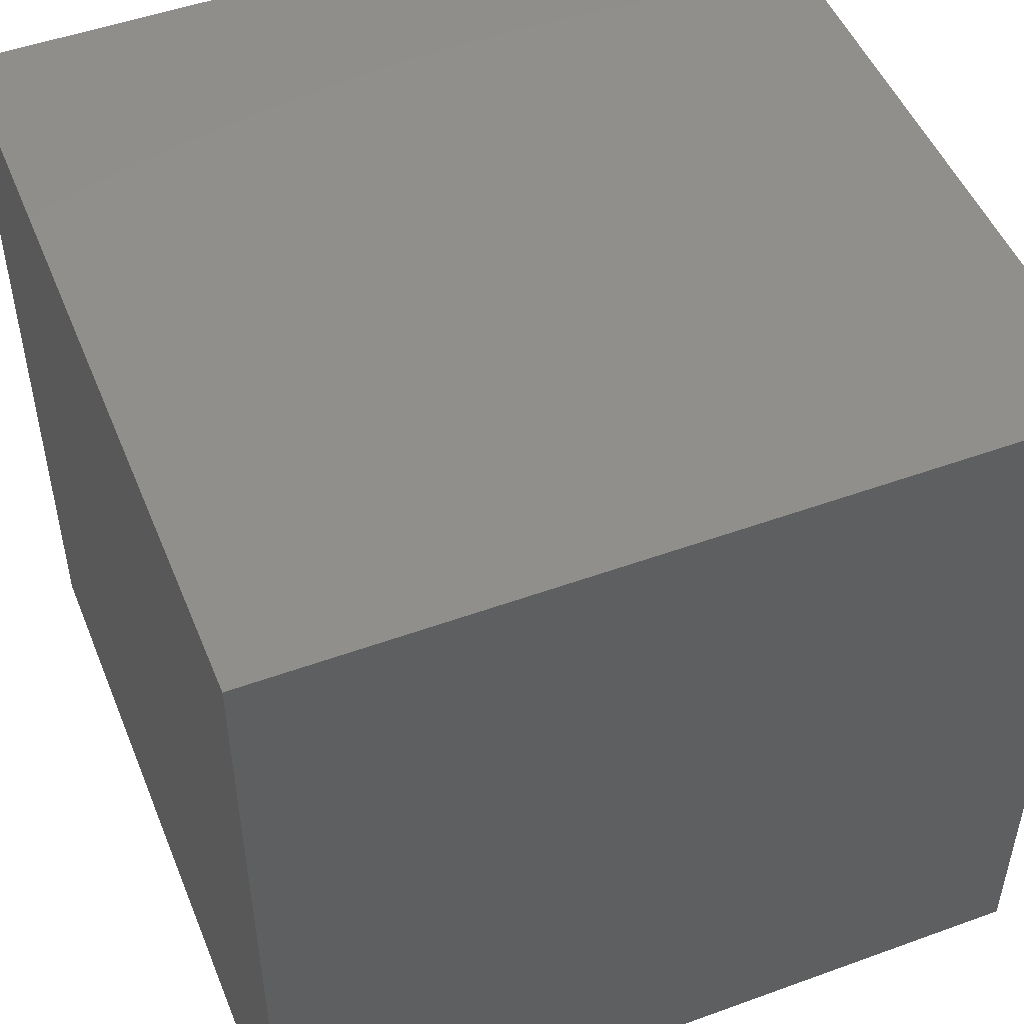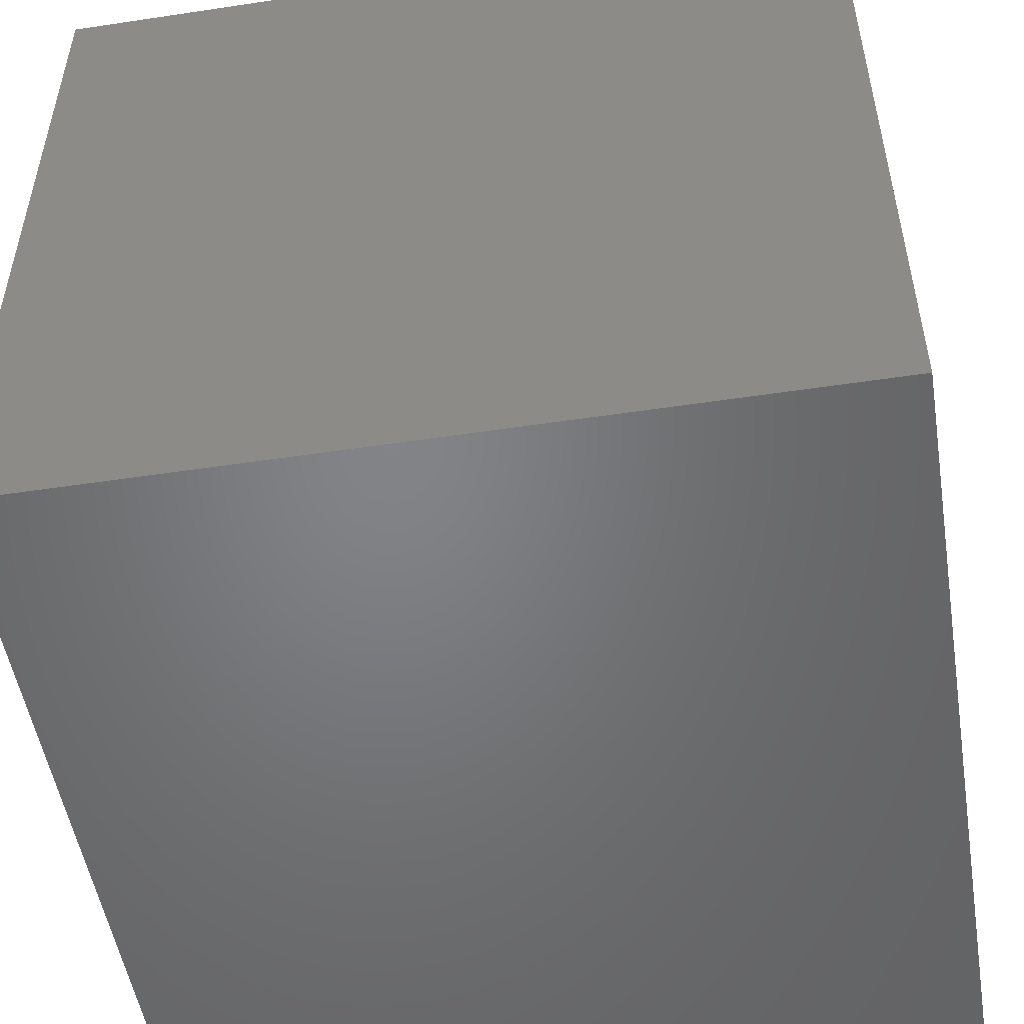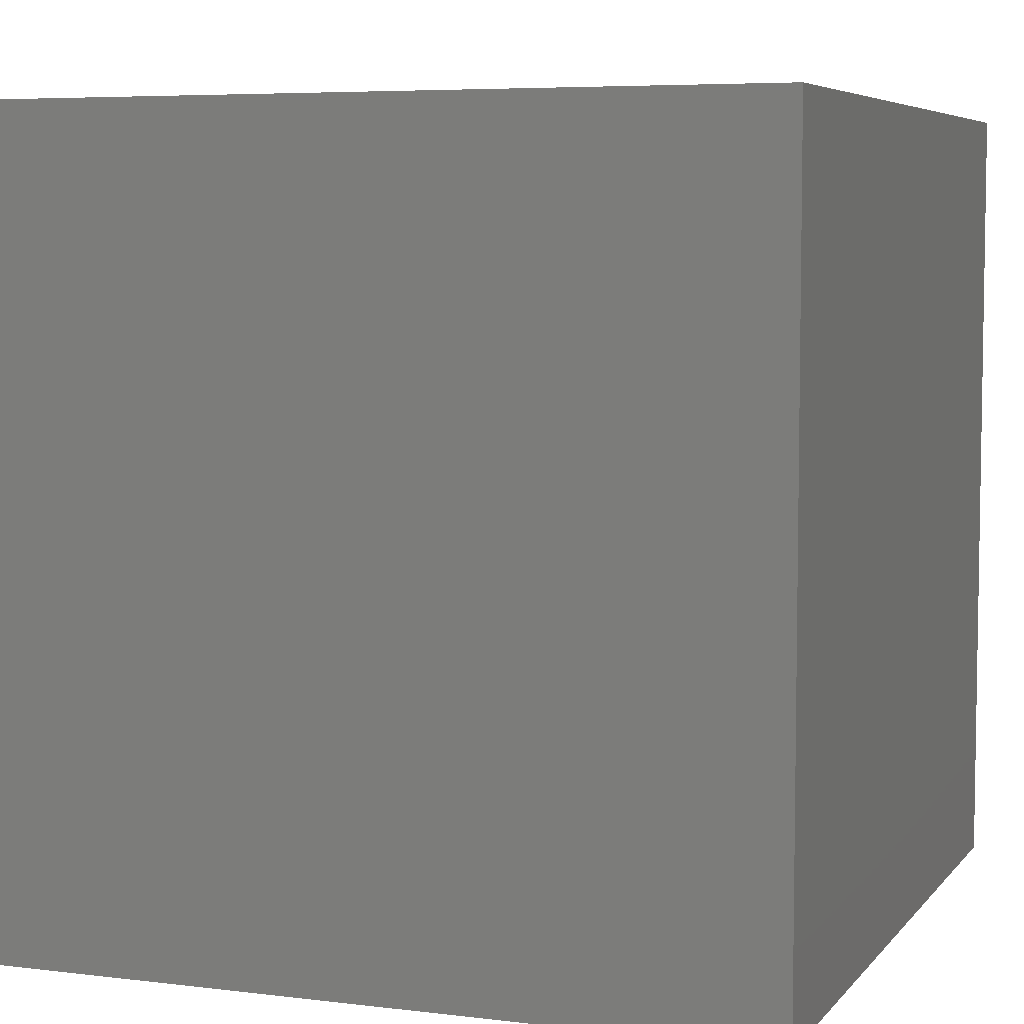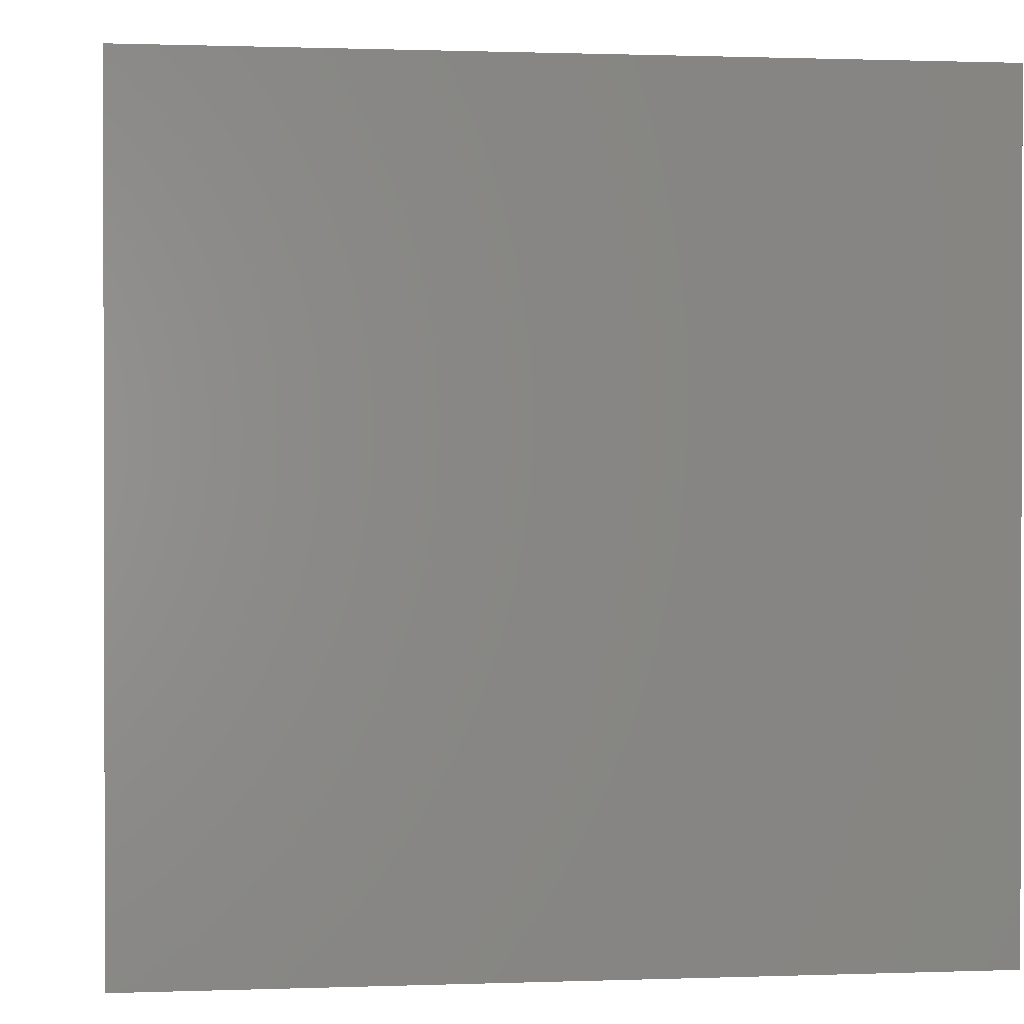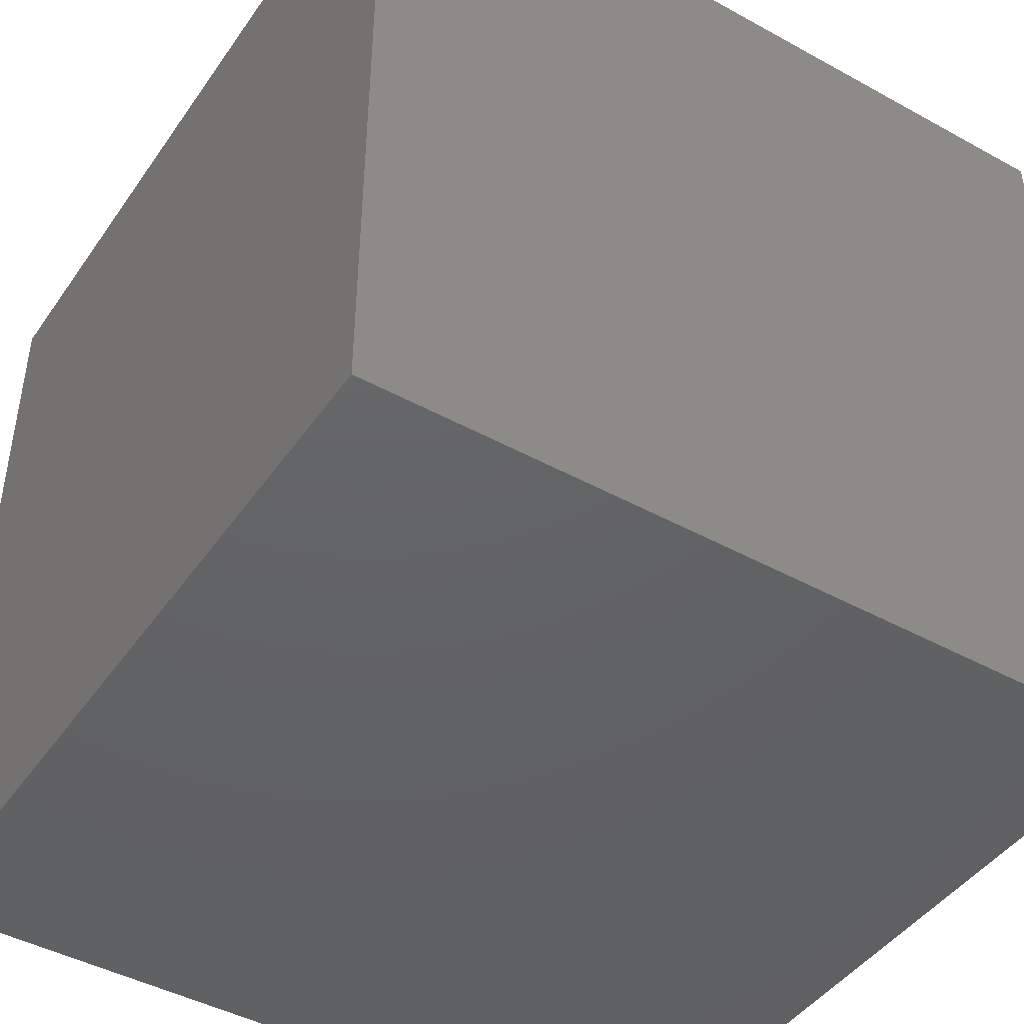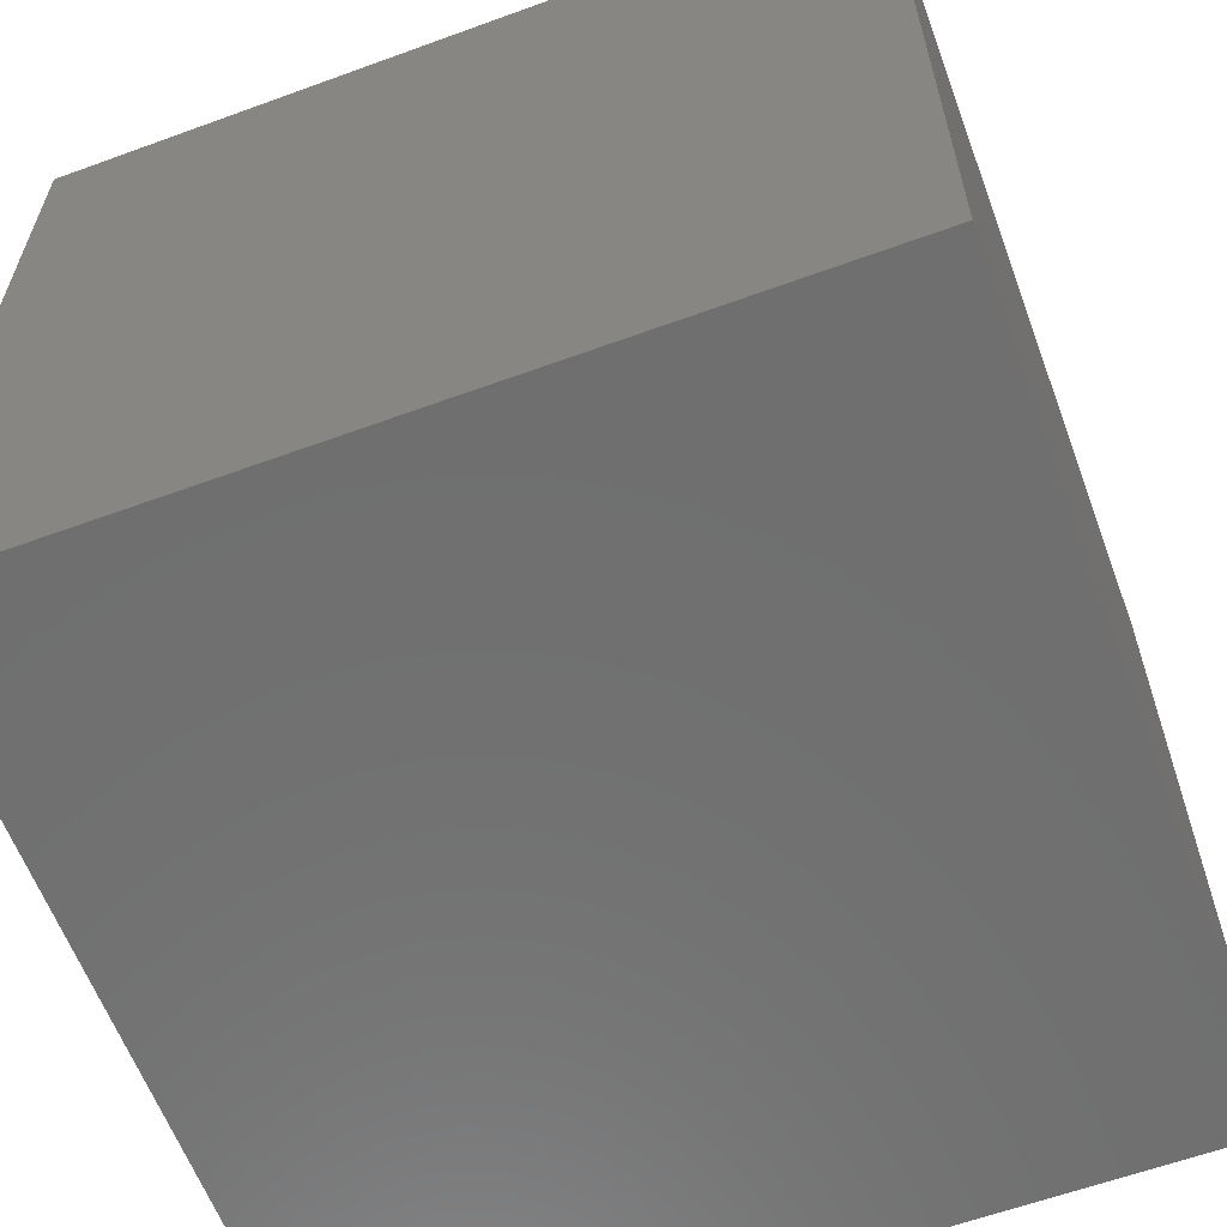
<metadata>
{"format":"stl","ext":"stl","renderer":"f3d","projection":"perspective","resolution":1024,"background":"white","views":[{"elev":49.8,"azim":-111.8,"up":"+Y"},{"elev":-51.4,"azim":-80.7,"up":"+Y"},{"elev":5.9,"azim":-159.4,"up":"+Y"},{"elev":0.8,"azim":-7.6,"up":"+Z"},{"elev":-44.7,"azim":-32.6,"up":"+Y"},{"elev":-61.2,"azim":20.4,"up":"+Y"}]}
</metadata>
<code>
# stl→obj: 8 verts, 12 faces
v 3 1 6
v 2 1 6
v 3 0 6
v 2 0 6
v 3 0 5
v 2 0 5
v 3 1 5
v 2 1 5
f 1 2 3
f 3 2 4
f 5 6 7
f 7 6 8
f 4 6 3
f 3 6 5
f 2 8 4
f 4 8 6
f 1 7 2
f 2 7 8
f 3 5 1
f 1 5 7

</code>
